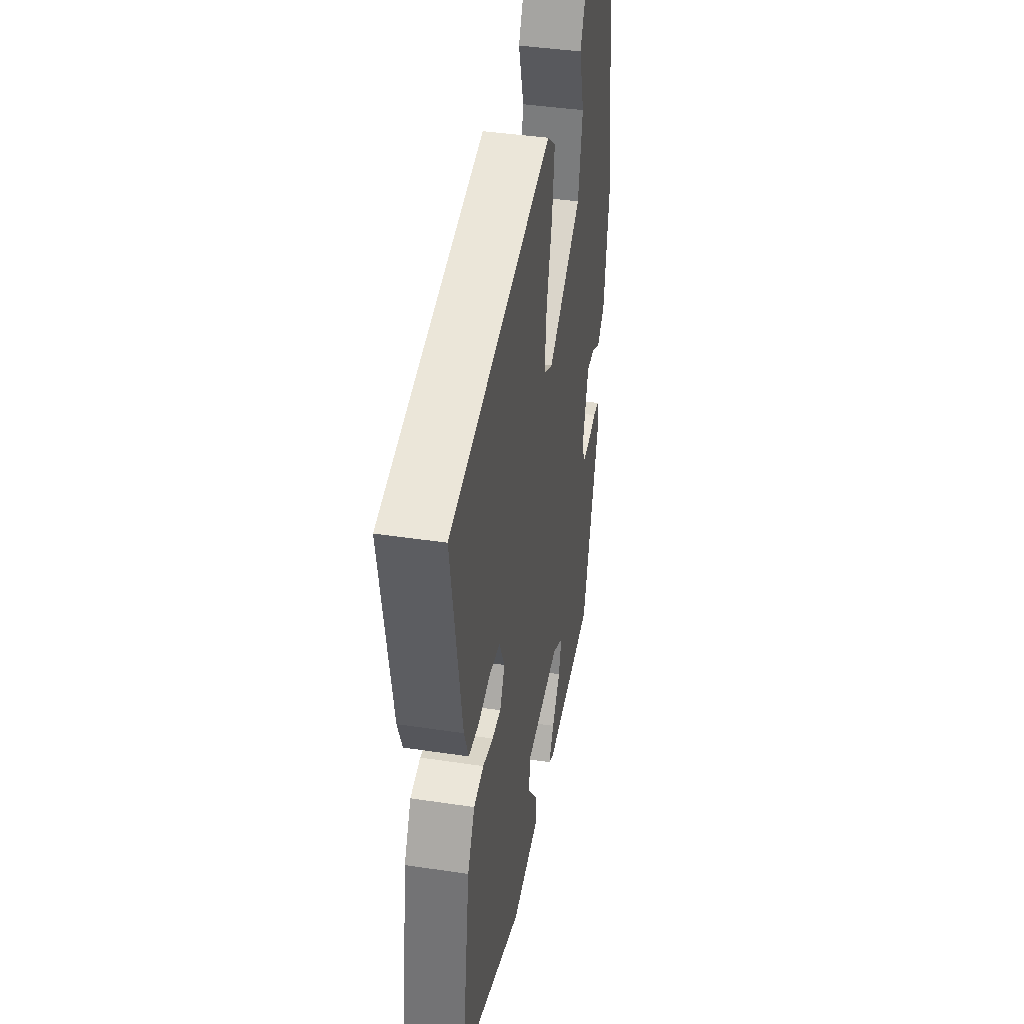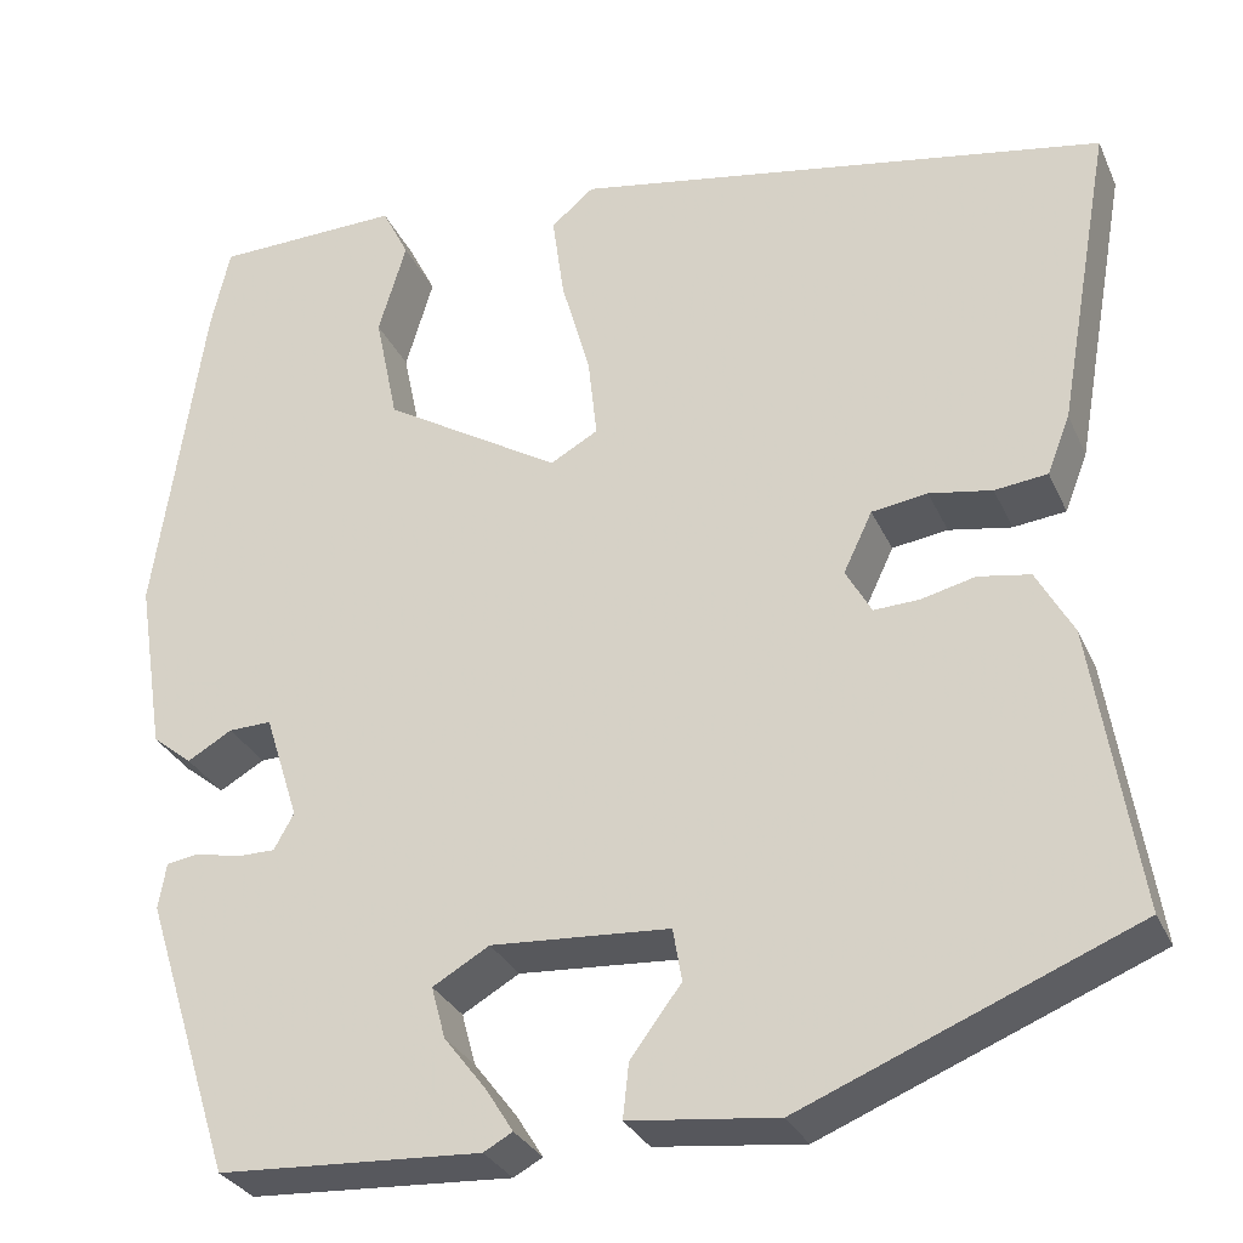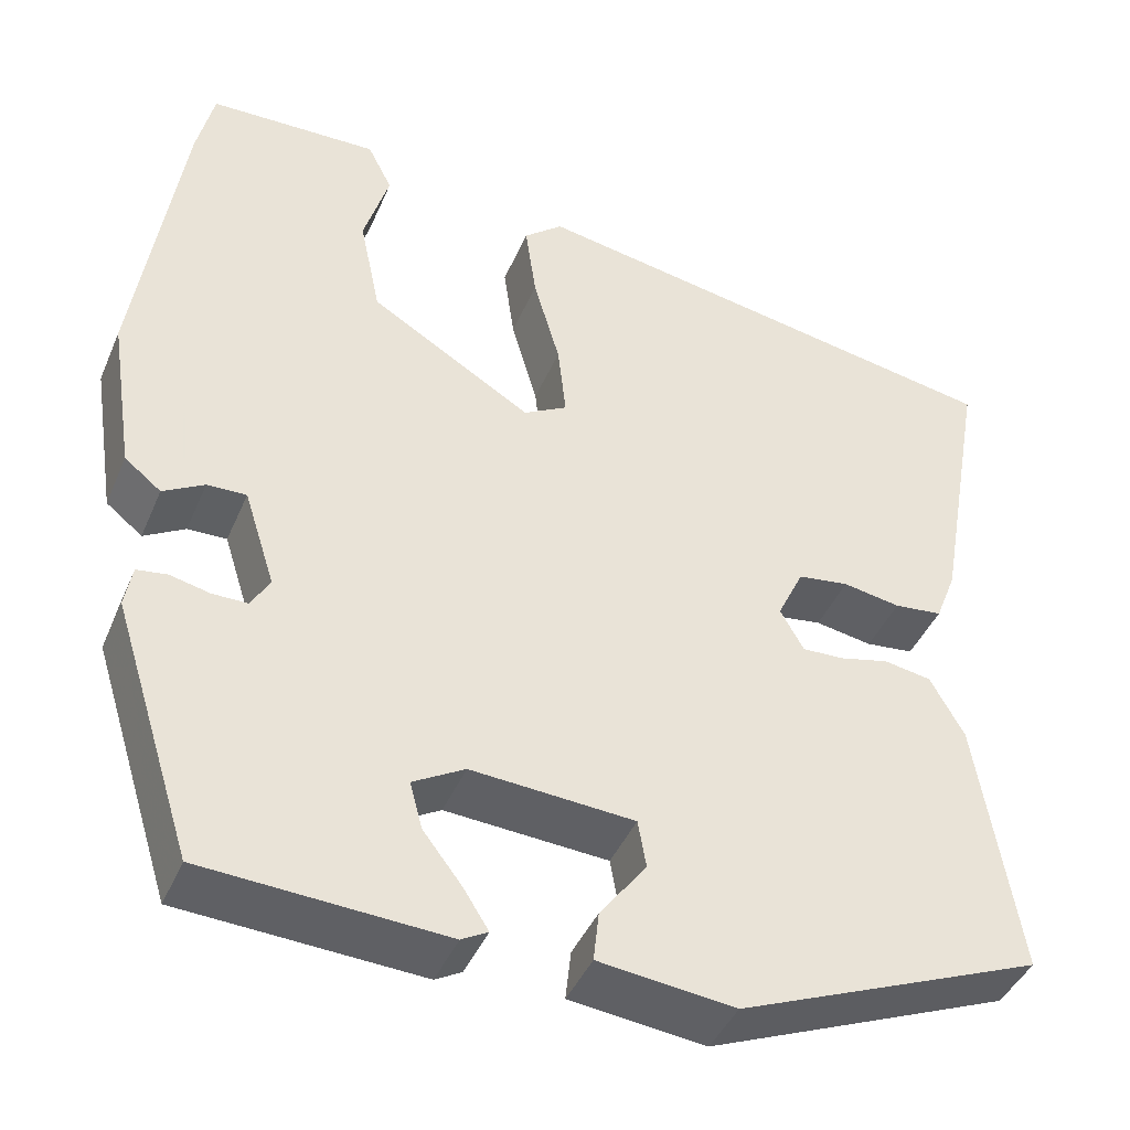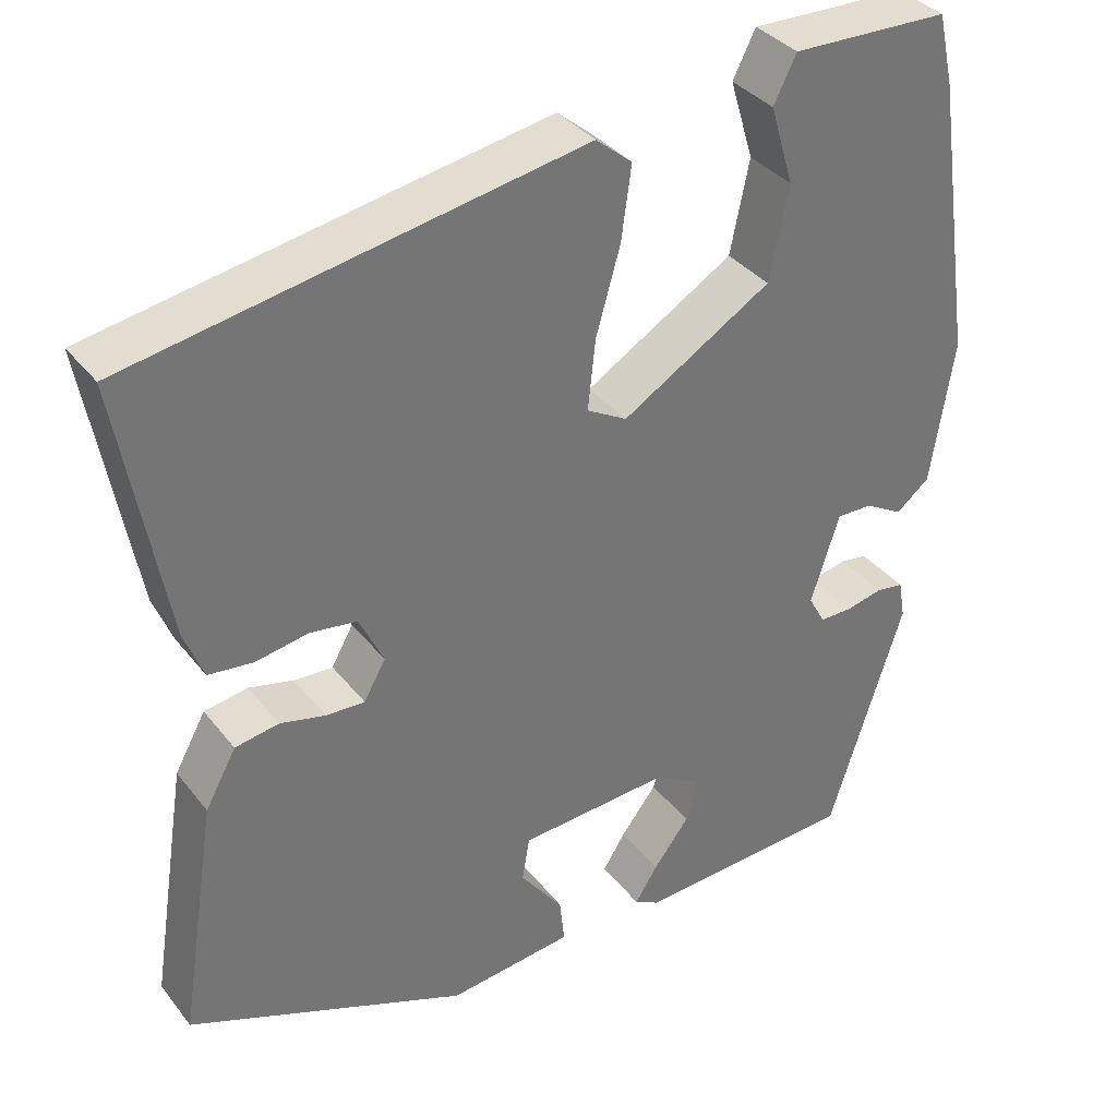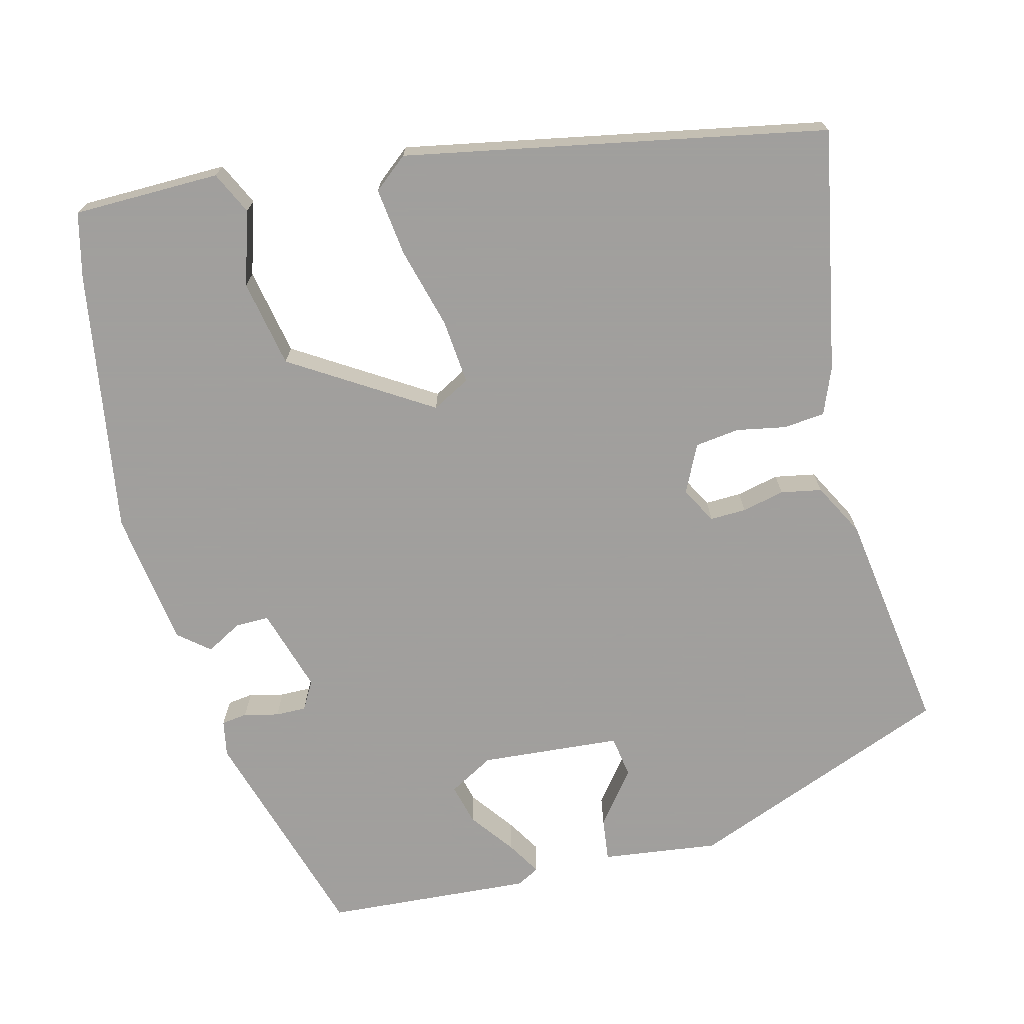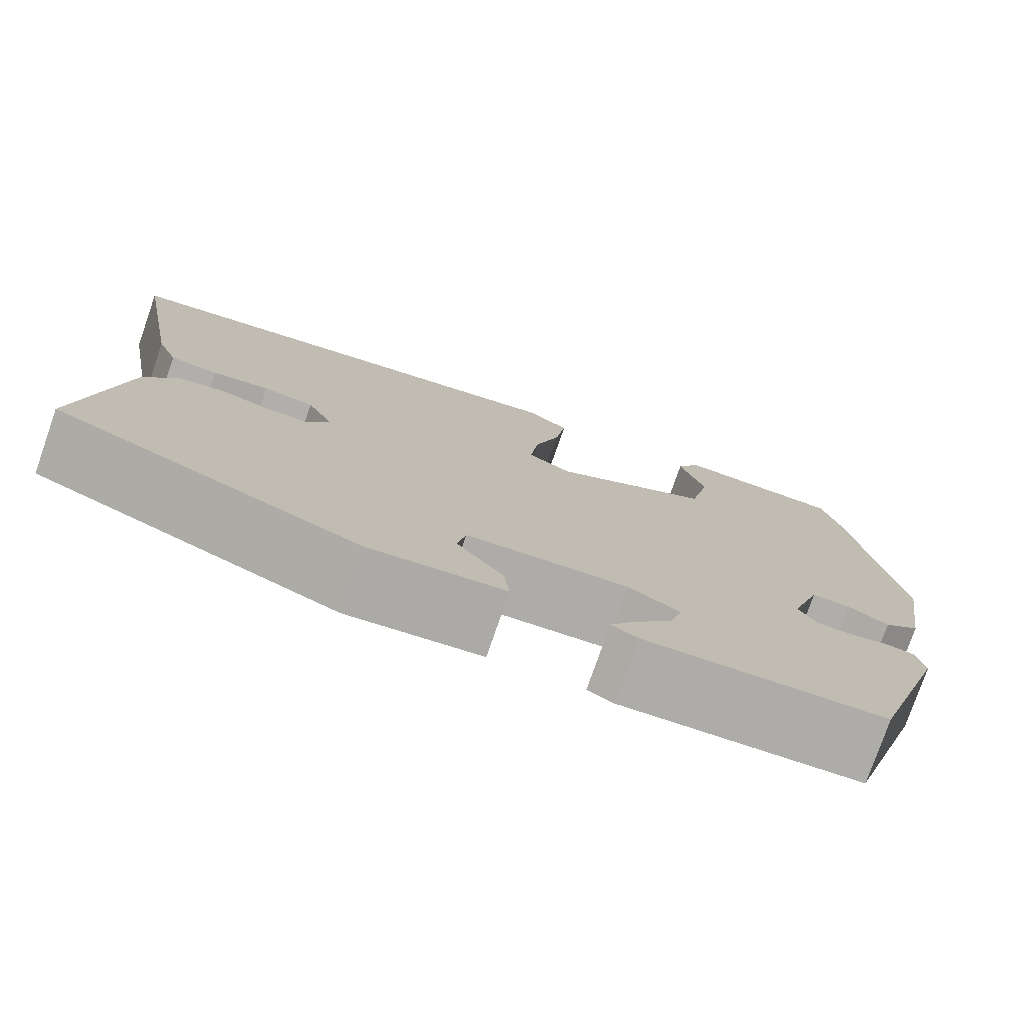
<metadata>
{"format":"obj","ext":"obj","renderer":"f3d","projection":"perspective","resolution":1024,"background":"white","views":[{"elev":41.5,"azim":100.4,"up":"+Z"},{"elev":-30.1,"azim":21.0,"up":"+Z"},{"elev":-42.8,"azim":-22.1,"up":"+Z"},{"elev":35.7,"azim":147.3,"up":"+Z"},{"elev":-71.5,"azim":13.5,"up":"+Y"},{"elev":-77.5,"azim":160.8,"up":"+Z"}]}
</metadata>
<code>
v 0.522 0.07 0.414
v 0.467 0.07 0.104
v 0.444 0.07 0.045
v 0.391 0.07 0.039
v 0.328 0.07 0.05
v 0.272 0.07 0.042
v 0.243 0.07 -0.019
v 0.269 0.07 -0.065
v 0.315 0.07 -0.063
v 0.369 0.07 -0.05
v 0.421 0.07 -0.059
v 0.458 0.07 -0.126
v 0.503 0.07 -0.412
v 0.169 0.07 -0.548
v 0.02 0.07 -0.531
v 0.026 0.07 -0.476
v 0.077 0.07 -0.408
v 0.068 0.07 -0.355
v -0.111 0.07 -0.343
v -0.168 0.07 -0.376
v -0.154 0.07 -0.428
v -0.111 0.07 -0.484
v -0.084 0.07 -0.527
v -0.113 0.07 -0.543
v -0.377 0.07 -0.528
v -0.466 0.07 -0.247
v -0.458 0.07 -0.201
v -0.425 0.07 -0.196
v -0.381 0.07 -0.206
v -0.342 0.07 -0.206
v -0.322 0.07 -0.17
v -0.356 0.07 -0.063
v -0.399 0.07 -0.064
v -0.444 0.07 -0.09
v -0.484 0.07 -0.058
v -0.511 0.07 0.116
v -0.462 0.07 0.452
v -0.443 0.07 0.536
v -0.256 0.07 0.541
v -0.229 0.07 0.487
v -0.257 0.07 0.393
v -0.234 0.07 0.282
v -0.056 0.07 0.174
v -0.008 0.07 0.201
v -0.017 0.07 0.284
v -0.046 0.07 0.386
v -0.058 0.07 0.473
v -0.015 0.07 0.509
v 0.522 0 0.414
v 0.467 0 0.104
v 0.444 0 0.045
v 0.391 0 0.039
v 0.328 0 0.05
v 0.272 0 0.042
v 0.243 0 -0.019
v 0.269 0 -0.065
v 0.315 0 -0.063
v 0.369 0 -0.05
v 0.421 0 -0.059
v 0.458 0 -0.126
v 0.503 0 -0.412
v 0.169 0 -0.548
v 0.02 0 -0.531
v 0.026 0 -0.476
v 0.077 0 -0.408
v 0.068 0 -0.355
v -0.111 0 -0.343
v -0.168 0 -0.376
v -0.154 0 -0.428
v -0.111 0 -0.484
v -0.084 0 -0.527
v -0.113 0 -0.543
v -0.377 0 -0.528
v -0.466 0 -0.247
v -0.458 0 -0.201
v -0.425 0 -0.196
v -0.381 0 -0.206
v -0.342 0 -0.206
v -0.322 0 -0.17
v -0.356 0 -0.063
v -0.399 0 -0.064
v -0.444 0 -0.09
v -0.484 0 -0.058
v -0.511 0 0.116
v -0.462 0 0.452
v -0.443 0 0.536
v -0.256 0 0.541
v -0.229 0 0.487
v -0.257 0 0.393
v -0.234 0 0.282
v -0.056 0 0.174
v -0.008 0 0.201
v -0.017 0 0.284
v -0.046 0 0.386
v -0.058 0 0.473
v -0.015 0 0.509
f 3 4 5
f 2 3 5
f 1 2 5
f 48 1 5
f 47 48 5
f 46 47 5
f 45 46 5
f 44 45 5 6
f 43 44 6 7
f 42 43 7 8
f 39 40 41
f 38 39 41
f 37 38 41
f 36 37 41
f 35 36 41
f 34 35 41
f 33 34 41
f 32 33 41 42
f 31 32 42 8
f 27 28 29
f 26 27 29
f 25 26 29
f 24 25 29
f 23 24 29
f 22 23 29
f 21 22 29
f 20 21 29 30
f 31 8 9
f 30 31 9
f 20 30 9
f 19 20 9
f 15 16 17
f 14 15 17
f 13 14 17
f 12 13 17
f 11 12 17
f 10 11 17
f 10 17 18
f 9 10 18 19
f 53 52 51
f 53 51 50
f 53 50 49
f 53 49 96
f 53 96 95
f 53 95 94
f 53 94 93
f 54 53 93 92
f 55 54 92 91
f 56 55 91 90
f 89 88 87
f 89 87 86
f 89 86 85
f 89 85 84
f 89 84 83
f 89 83 82
f 89 82 81
f 90 89 81 80
f 56 90 80 79
f 77 76 75
f 77 75 74
f 77 74 73
f 77 73 72
f 77 72 71
f 77 71 70
f 77 70 69
f 78 77 69 68
f 57 56 79
f 57 79 78
f 57 78 68
f 57 68 67
f 65 64 63
f 65 63 62
f 65 62 61
f 65 61 60
f 65 60 59
f 65 59 58
f 66 65 58
f 67 66 58 57
f 1 49 50 2
f 2 50 51 3
f 3 51 52 4
f 4 52 53 5
f 5 53 54 6
f 6 54 55 7
f 7 55 56 8
f 8 56 57 9
f 9 57 58 10
f 10 58 59 11
f 11 59 60 12
f 12 60 61 13
f 13 61 62 14
f 14 62 63 15
f 15 63 64 16
f 16 64 65 17
f 17 65 66 18
f 18 66 67 19
f 19 67 68 20
f 20 68 69 21
f 21 69 70 22
f 22 70 71 23
f 23 71 72 24
f 24 72 73 25
f 25 73 74 26
f 26 74 75 27
f 27 75 76 28
f 28 76 77 29
f 29 77 78 30
f 30 78 79 31
f 31 79 80 32
f 32 80 81 33
f 33 81 82 34
f 34 82 83 35
f 35 83 84 36
f 36 84 85 37
f 37 85 86 38
f 38 86 87 39
f 39 87 88 40
f 40 88 89 41
f 41 89 90 42
f 42 90 91 43
f 43 91 92 44
f 44 92 93 45
f 45 93 94 46
f 46 94 95 47
f 47 95 96 48
f 48 96 49 1

</code>
